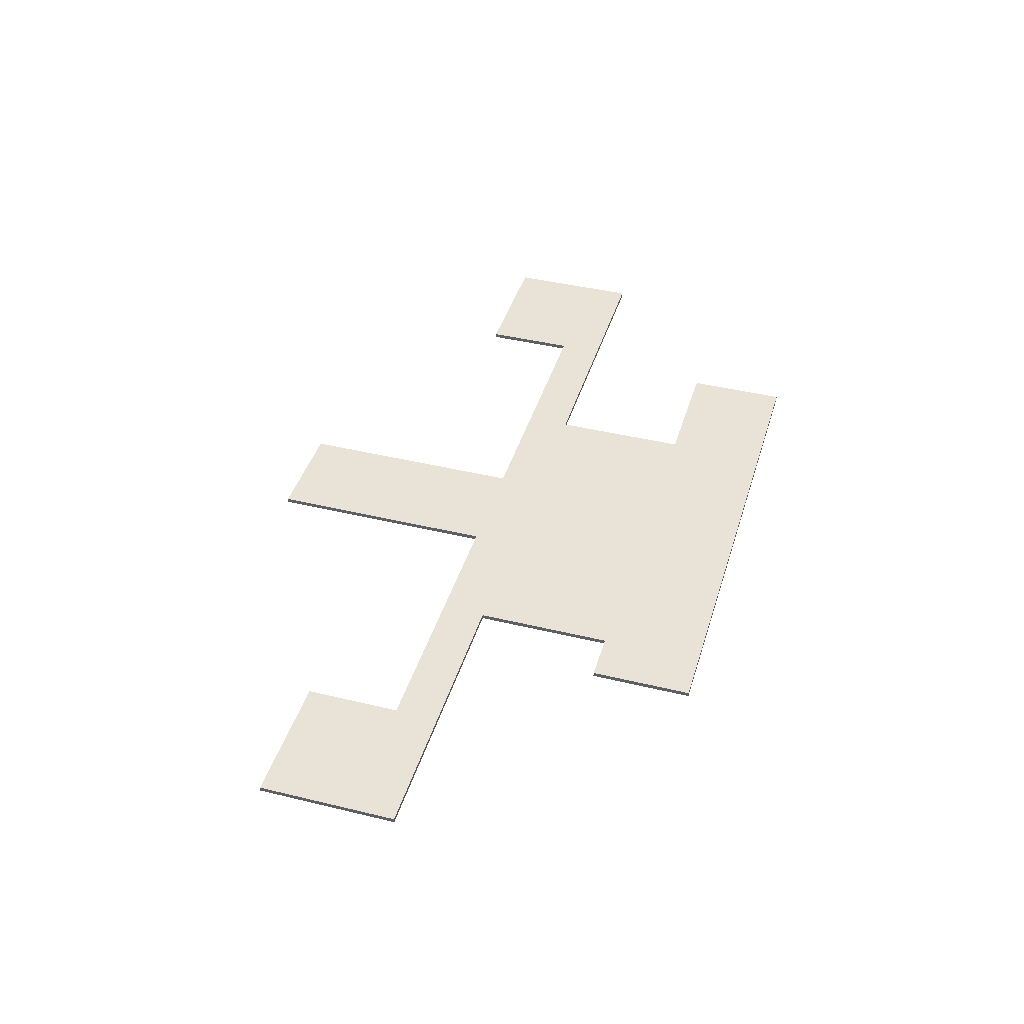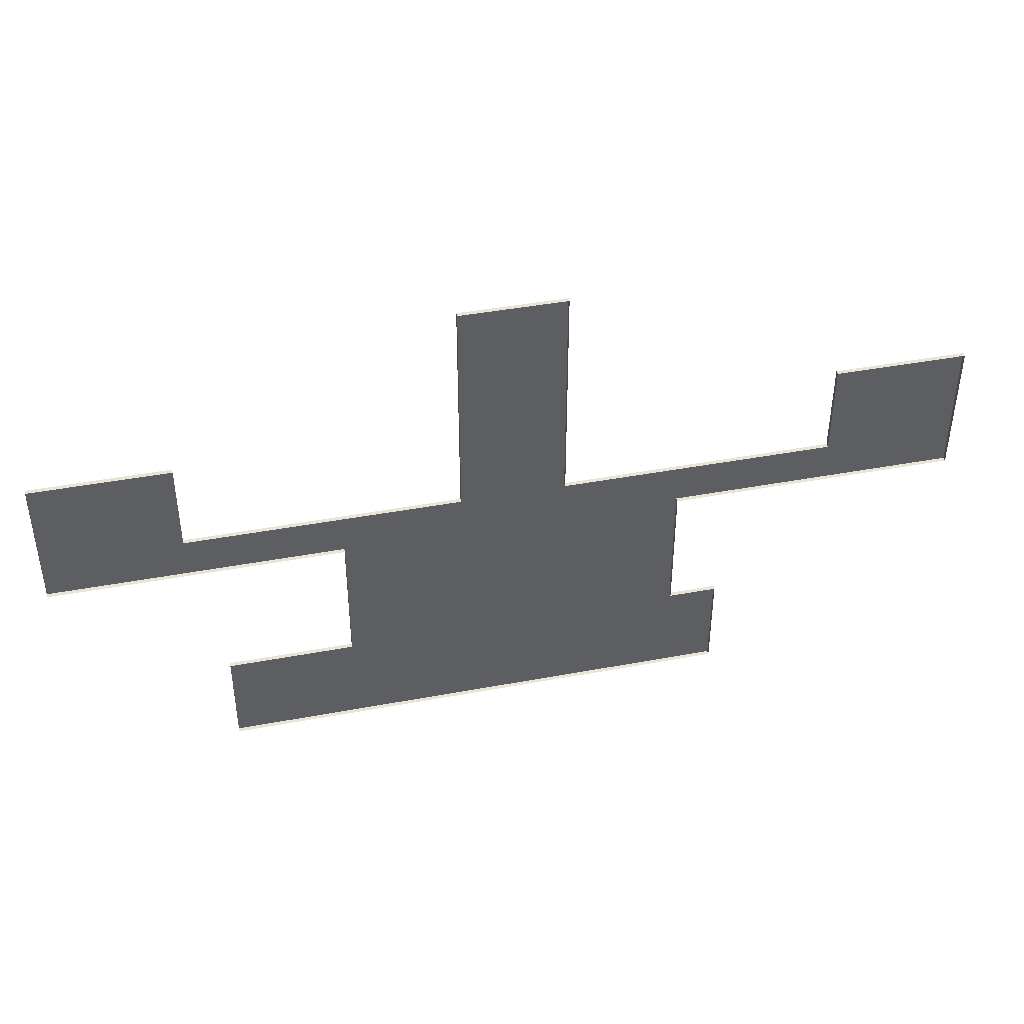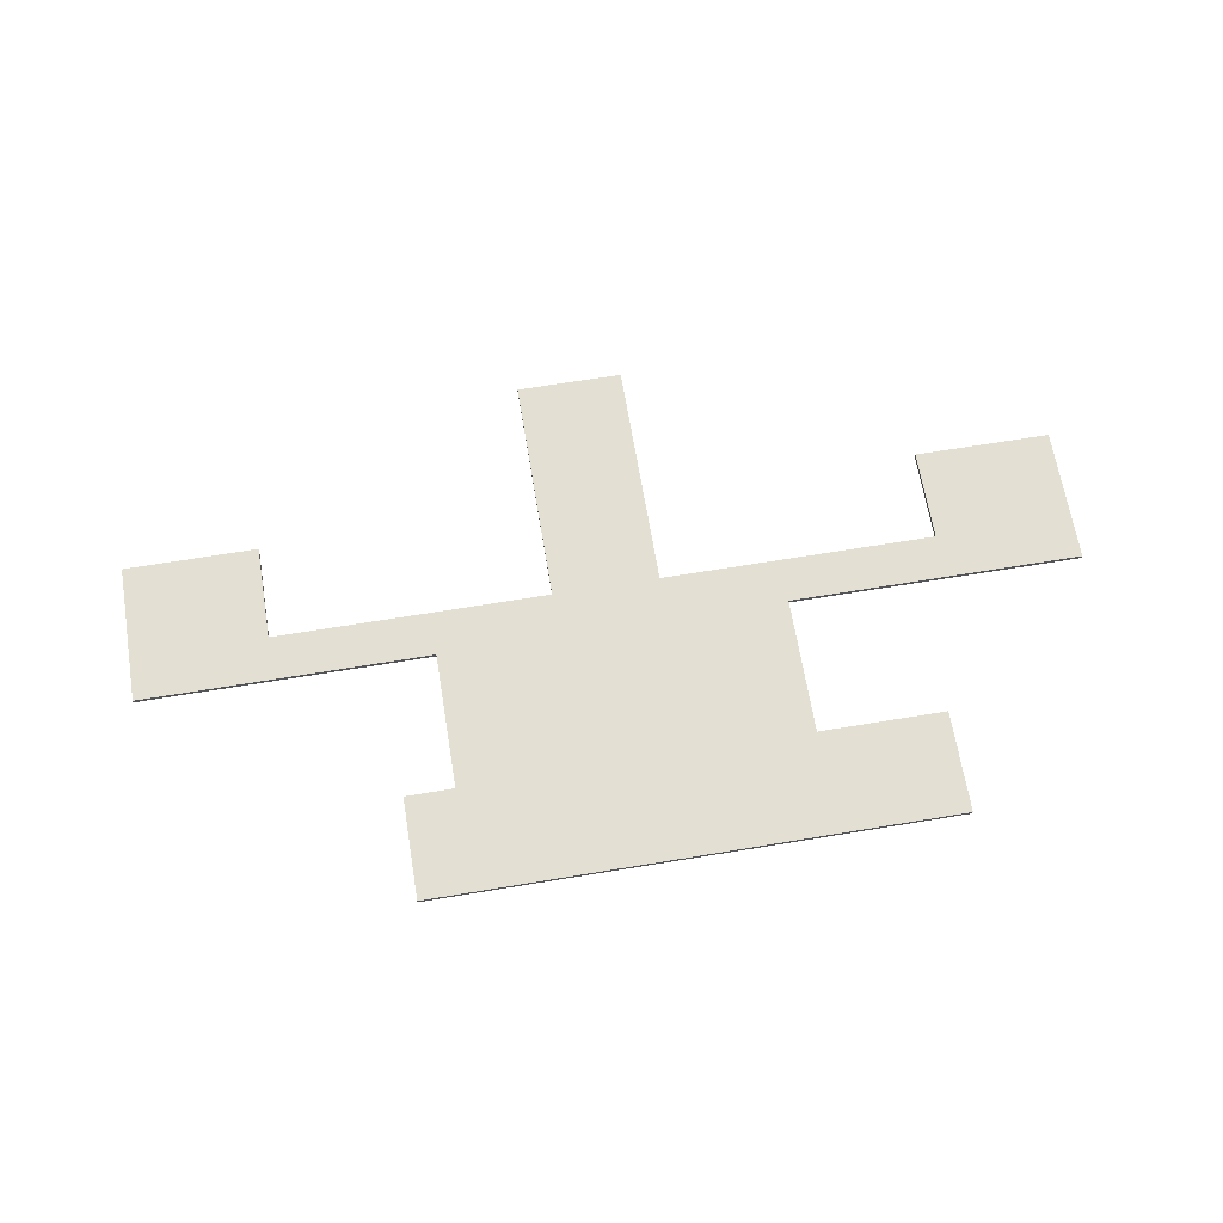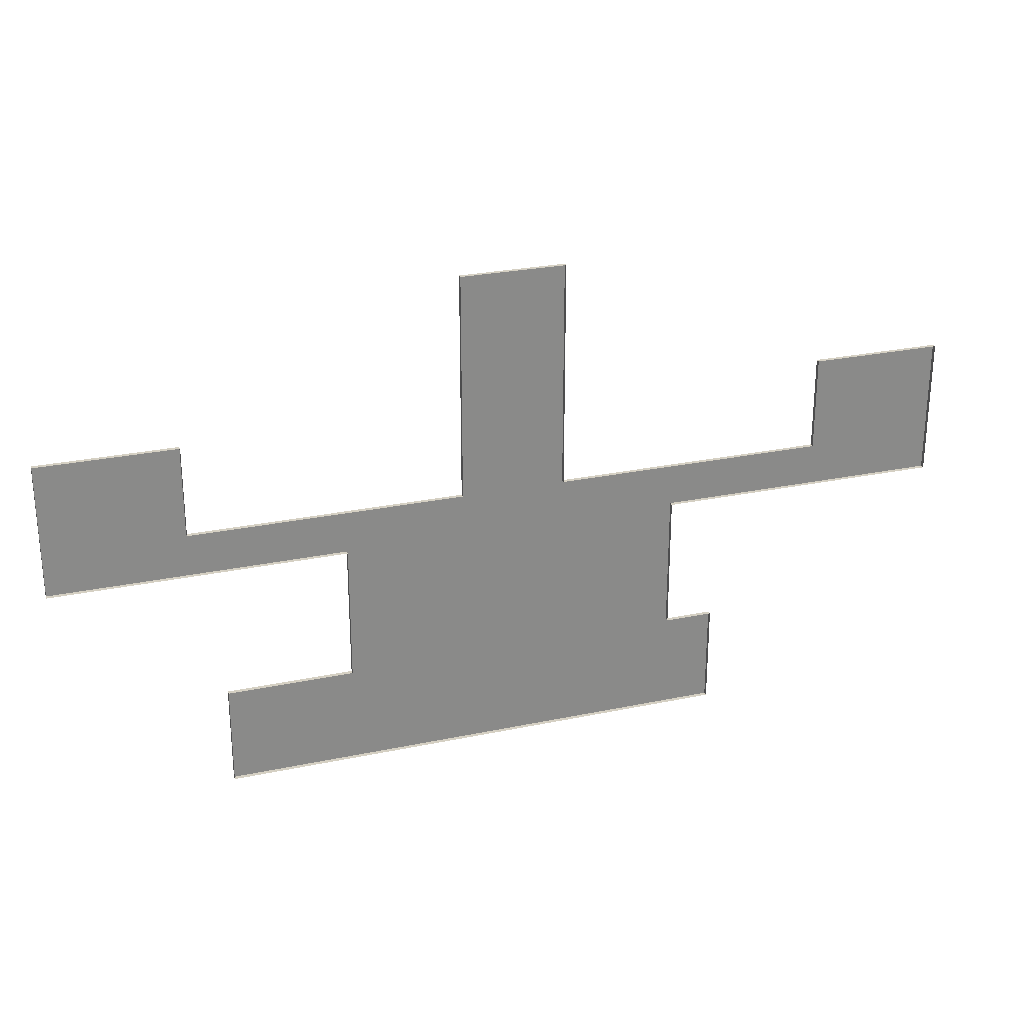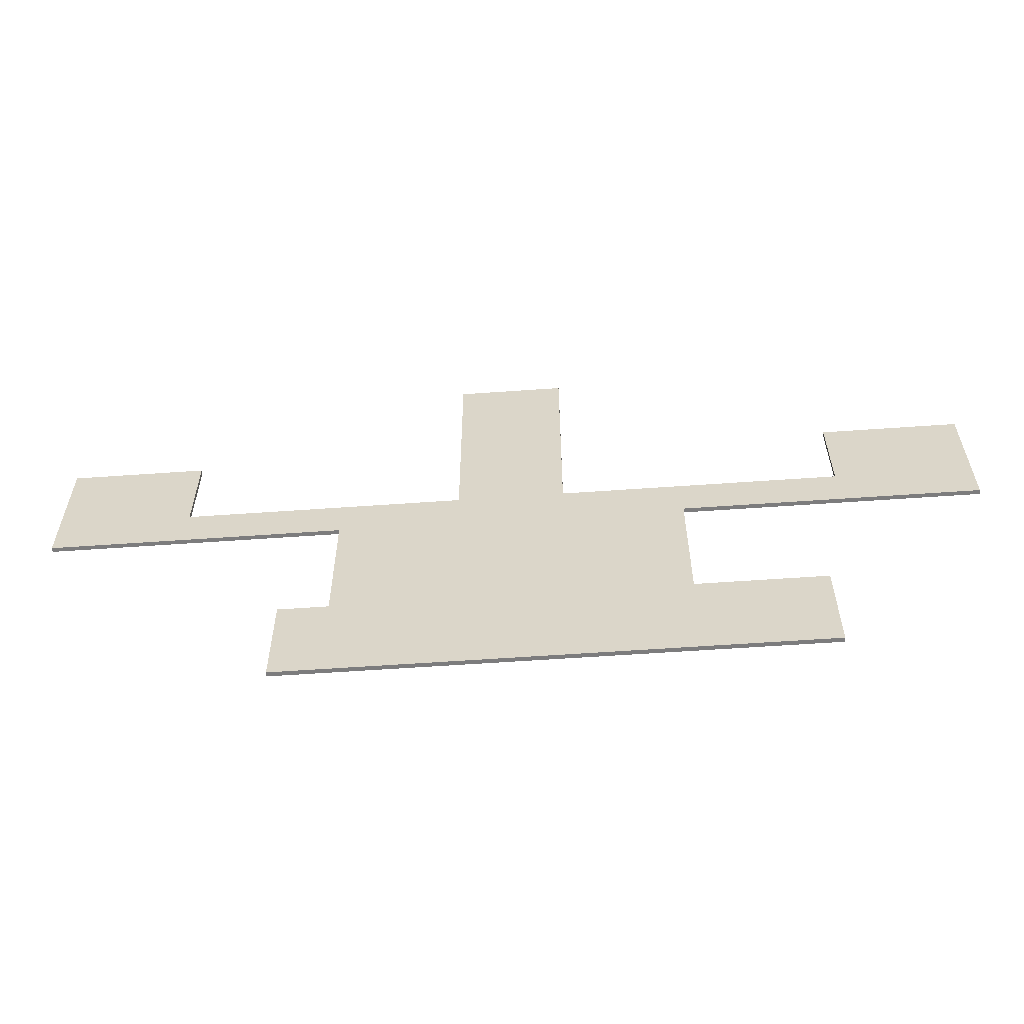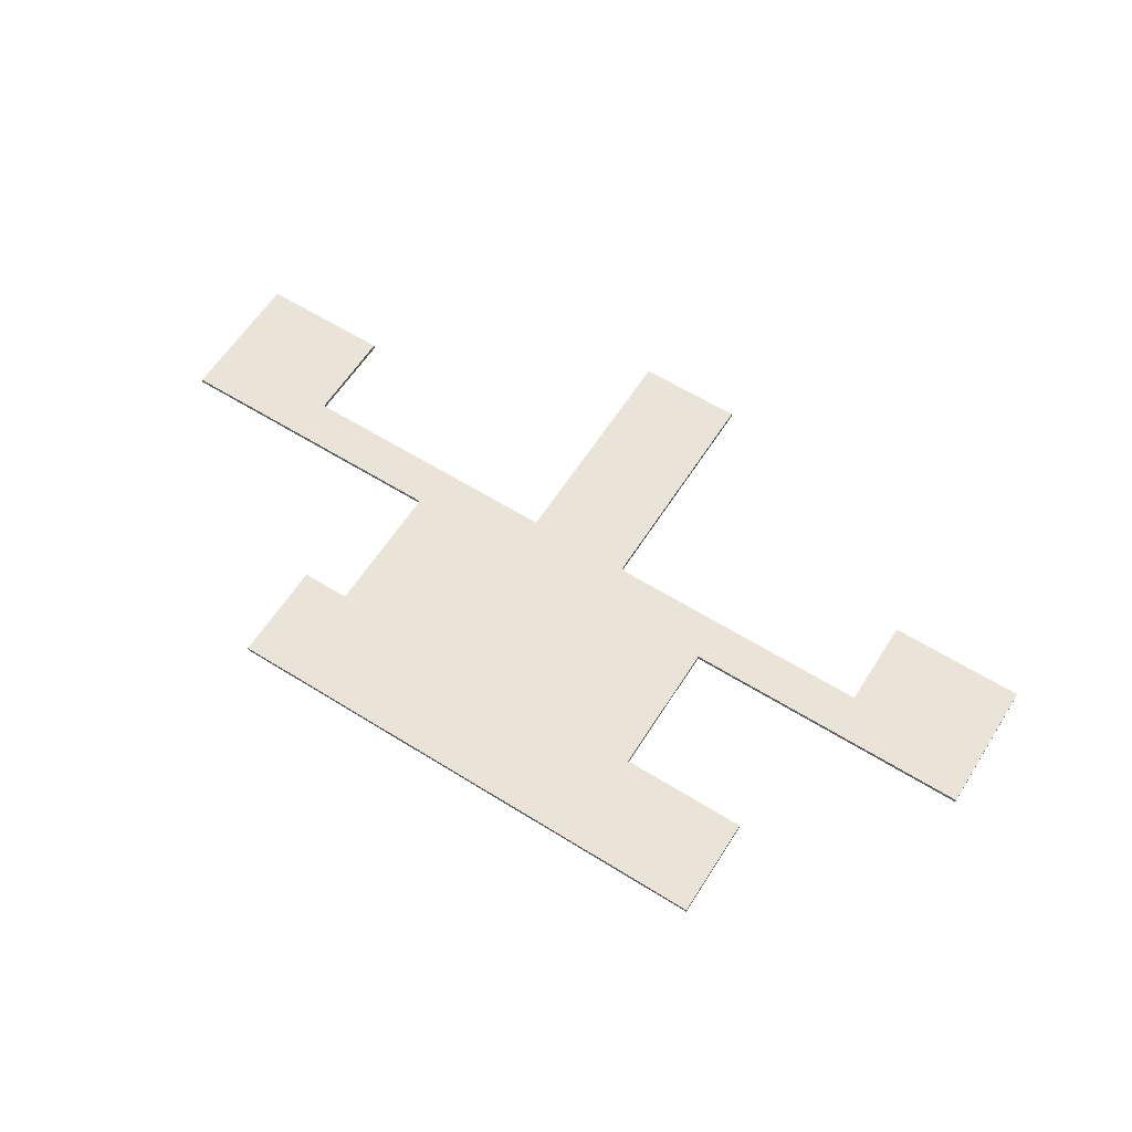
<metadata>
{"format":"obj","ext":"obj","renderer":"f3d","projection":"perspective","resolution":1024,"background":"white","views":[{"elev":41.5,"azim":106.4,"up":"+Y"},{"elev":42.6,"azim":-12.6,"up":"+Z"},{"elev":66.7,"azim":170.6,"up":"+Y"},{"elev":26.3,"azim":-18.4,"up":"+Z"},{"elev":-58.8,"azim":-175.8,"up":"+Z"},{"elev":61.0,"azim":-147.6,"up":"+Y"}]}
</metadata>
<code>
g Spooky_Lunapark_Track_001
v -18.6 0.04235 -28.26
v -26.35 0.04235 -30.76
v -9.75 0.04235 -30.76
v -3.004 0.04235 -28.26
v 3 0.04235 -28.26
v 3 0.04235 -15.25
v -3.004 0.04235 -15.25
v 9.75 0.04235 -30.76
v 18.65 0.04235 -28.26
v 26.22 0.04235 -30.76
v 9.75 0.04235 -38.5
v -9.75 0.04235 -38.5
v -16.96 0.04235 -44.25
v -16.96 0.04235 -38.5
v 12.53 0.04235 -44.25
v 12.53 0.04235 -38.5
v -26.35 0.04235 -23.07
v -18.6 0.04235 -23.07
v 26.22 0.04235 -22.87
v 18.65 0.04235 -22.87
v -26.35 0.04235 -30.76
v -26.35 0.04235 -23.07
v -26.35 -0.2077 -23.07
v -26.35 -0.2077 -30.76
v -18.6 0.04235 -23.07
v -18.6 0.04235 -28.26
v -18.6 -0.2077 -28.26
v -18.6 -0.2077 -23.07
v -9.75 0.04235 -30.76
v -26.35 0.04235 -30.76
v -26.35 -0.2077 -30.76
v -9.75 -0.2077 -30.76
v -18.6 0.04235 -28.26
v -3.004 0.04235 -28.26
v -3.004 -0.2077 -28.26
v -18.6 -0.2077 -28.26
v -9.75 0.04235 -38.5
v -9.75 0.04235 -30.76
v -9.75 -0.2077 -30.76
v -9.75 -0.2077 -38.5
v 9.75 0.04235 -30.76
v 9.75 0.04235 -38.5
v 9.75 -0.2077 -38.5
v 9.75 -0.2077 -30.76
v 18.65 0.04235 -28.26
v 18.65 0.04235 -22.87
v 18.65 -0.2077 -22.87
v 18.65 -0.2077 -28.26
v 26.22 0.04235 -22.87
v 26.22 0.04235 -30.76
v 26.22 -0.2077 -30.76
v 26.22 -0.2077 -22.87
v 26.22 0.04235 -30.76
v 9.75 0.04235 -30.76
v 9.75 -0.2077 -30.76
v 26.22 -0.2077 -30.76
v 3 0.04235 -28.26
v 18.65 0.04235 -28.26
v 18.65 -0.2077 -28.26
v 3 -0.2077 -28.26
v 3 0.04235 -15.25
v 3 0.04235 -28.26
v 3 -0.2077 -28.26
v 3 -0.2077 -15.25
v -3.004 0.04235 -28.26
v -3.004 0.04235 -15.25
v -3.004 -0.2077 -15.25
v -3.004 -0.2077 -28.26
v 12.53 0.04235 -38.5
v 12.53 0.04235 -44.25
v 12.53 -0.2077 -44.25
v 12.53 -0.2077 -38.5
v 9.75 0.04235 -38.5
v 12.53 0.04235 -38.5
v 12.53 -0.2077 -38.5
v 9.75 -0.2077 -38.5
v -16.96 0.04235 -38.5
v -9.75 0.04235 -38.5
v -9.75 -0.2077 -38.5
v -16.96 -0.2077 -38.5
v -16.96 0.04235 -44.25
v -16.96 0.04235 -38.5
v -16.96 -0.2077 -38.5
v -16.96 -0.2077 -44.25
v 12.53 0.04235 -44.25
v -16.96 0.04235 -44.25
v -16.96 -0.2077 -44.25
v 12.53 -0.2077 -44.25
v 18.65 0.04235 -22.87
v 26.22 0.04235 -22.87
v 26.22 -0.2077 -22.87
v 18.65 -0.2077 -22.87
v -26.35 0.04235 -23.07
v -18.6 0.04235 -23.07
v -18.6 -0.2077 -23.07
v -26.35 -0.2077 -23.07
v -3.004 0.04235 -15.25
v 3 0.04235 -15.25
v 3 -0.2077 -15.25
v -3.004 -0.2077 -15.25
g Spooky_Lunapark_Track_001_0
f 3 2 1
f 4 3 1
f 3 4 5
f 6 5 4
f 7 6 4
f 8 3 5
f 5 9 8
f 9 10 8
f 3 8 11
f 12 3 11
f 13 12 11
f 13 14 12
f 15 13 11
f 16 15 11
f 1 2 17
f 17 18 1
f 19 10 9
f 9 20 19
f 23 22 21
f 24 23 21
f 27 26 25
f 28 27 25
f 31 30 29
f 32 31 29
f 35 34 33
f 36 35 33
f 39 38 37
f 40 39 37
f 43 42 41
f 44 43 41
f 47 46 45
f 48 47 45
f 51 50 49
f 52 51 49
f 55 54 53
f 56 55 53
f 59 58 57
f 60 59 57
f 63 62 61
f 64 63 61
f 67 66 65
f 68 67 65
f 71 70 69
f 72 71 69
f 75 74 73
f 76 75 73
f 79 78 77
f 80 79 77
f 83 82 81
f 84 83 81
f 87 86 85
f 88 87 85
f 91 90 89
f 92 91 89
f 95 94 93
f 96 95 93
f 99 98 97
f 100 99 97

</code>
